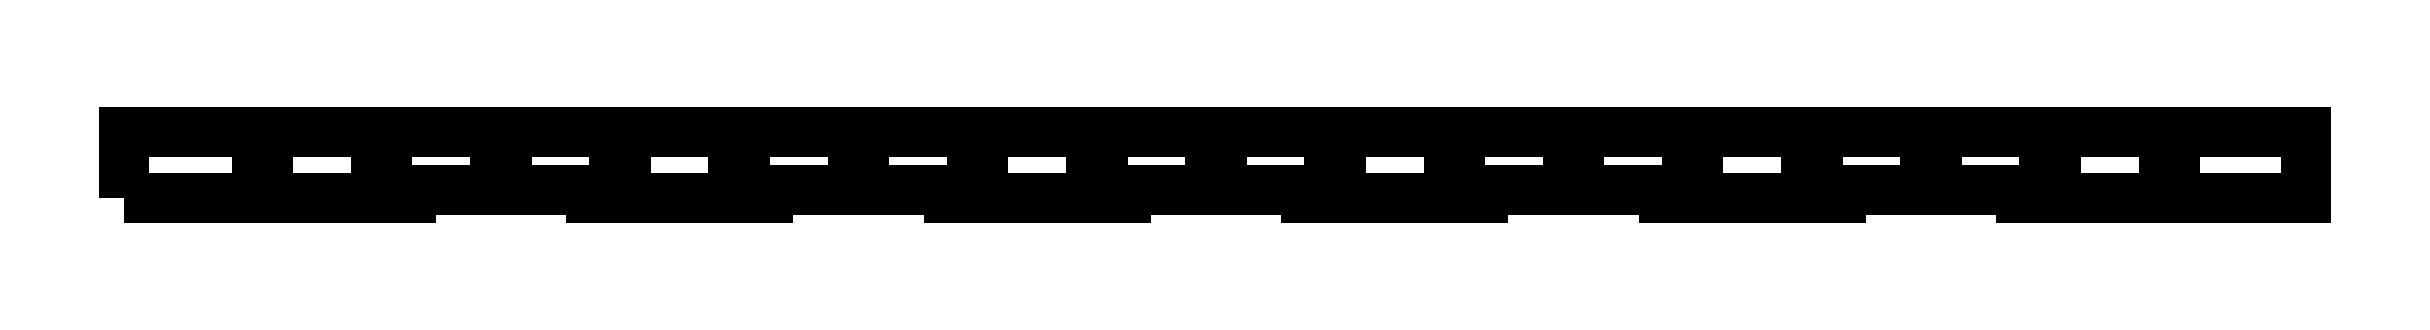
<metadata>
{"format":"dxf","ext":"dxf","renderer":"ezdxf+matplotlib","layout":"modelspace","background":"white","min_lineweight":24,"dpi":150}
</metadata>
<code>
0
SECTION
2
ENTITIES
0
POLYLINE
8
0
70
1
66
1
10
0
20
0
30
0
0
VERTEX
8
0
10
0
20
0
30
0
0
VERTEX
8
0
10
0
20
17
30
0
0
VERTEX
8
0
10
34.5
20
17
30
0
0
VERTEX
8
0
10
34.5
20
8.5
30
0
0
VERTEX
8
0
10
37.5
20
8.5
30
0
0
VERTEX
8
0
10
37.5
20
17
30
0
0
VERTEX
8
0
10
65.5
20
17
30
0
0
VERTEX
8
0
10
65.5
20
8.5
30
0
0
VERTEX
8
0
10
68.5
20
8.5
30
0
0
VERTEX
8
0
10
68.5
20
17
30
0
0
VERTEX
8
0
10
96.5
20
17
30
0
0
VERTEX
8
0
10
96.5
20
8.5
30
0
0
VERTEX
8
0
10
99.5
20
8.5
30
0
0
VERTEX
8
0
10
99.5
20
17
30
0
0
VERTEX
8
0
10
127.5
20
17
30
0
0
VERTEX
8
0
10
127.5
20
8.5
30
0
0
VERTEX
8
0
10
130.5
20
8.5
30
0
0
VERTEX
8
0
10
130.5
20
17
30
0
0
VERTEX
8
0
10
158.5
20
17
30
0
0
VERTEX
8
0
10
158.5
20
8.5
30
0
0
VERTEX
8
0
10
161.5
20
8.5
30
0
0
VERTEX
8
0
10
161.5
20
17
30
0
0
VERTEX
8
0
10
189.5
20
17
30
0
0
VERTEX
8
0
10
189.5
20
8.5
30
0
0
VERTEX
8
0
10
192.5
20
8.5
30
0
0
VERTEX
8
0
10
192.5
20
17
30
0
0
VERTEX
8
0
10
220.5
20
17
30
0
0
VERTEX
8
0
10
220.5
20
8.5
30
0
0
VERTEX
8
0
10
223.5
20
8.5
30
0
0
VERTEX
8
0
10
223.5
20
17
30
0
0
VERTEX
8
0
10
251.5
20
17
30
0
0
VERTEX
8
0
10
251.5
20
8.5
30
0
0
VERTEX
8
0
10
254.5
20
8.5
30
0
0
VERTEX
8
0
10
254.5
20
17
30
0
0
VERTEX
8
0
10
282.5
20
17
30
0
0
VERTEX
8
0
10
282.5
20
8.5
30
0
0
VERTEX
8
0
10
285.5
20
8.5
30
0
0
VERTEX
8
0
10
285.5
20
17
30
0
0
VERTEX
8
0
10
313.5
20
17
30
0
0
VERTEX
8
0
10
313.5
20
8.5
30
0
0
VERTEX
8
0
10
316.5
20
8.5
30
0
0
VERTEX
8
0
10
316.5
20
17
30
0
0
VERTEX
8
0
10
344.5
20
17
30
0
0
VERTEX
8
0
10
344.5
20
8.5
30
0
0
VERTEX
8
0
10
347.5
20
8.5
30
0
0
VERTEX
8
0
10
347.5
20
17
30
0
0
VERTEX
8
0
10
375.5
20
17
30
0
0
VERTEX
8
0
10
375.5
20
8.5
30
0
0
VERTEX
8
0
10
378.5
20
8.5
30
0
0
VERTEX
8
0
10
378.5
20
17
30
0
0
VERTEX
8
0
10
406.5
20
17
30
0
0
VERTEX
8
0
10
406.5
20
8.5
30
0
0
VERTEX
8
0
10
409.5
20
8.5
30
0
0
VERTEX
8
0
10
409.5
20
17
30
0
0
VERTEX
8
0
10
437.5
20
17
30
0
0
VERTEX
8
0
10
437.5
20
8.5
30
0
0
VERTEX
8
0
10
440.5
20
8.5
30
0
0
VERTEX
8
0
10
440.5
20
17
30
0
0
VERTEX
8
0
10
468.5
20
17
30
0
0
VERTEX
8
0
10
468.5
20
8.5
30
0
0
VERTEX
8
0
10
471.5
20
8.5
30
0
0
VERTEX
8
0
10
471.5
20
17
30
0
0
VERTEX
8
0
10
499.5
20
17
30
0
0
VERTEX
8
0
10
499.5
20
8.5
30
0
0
VERTEX
8
0
10
502.5
20
8.5
30
0
0
VERTEX
8
0
10
502.5
20
17
30
0
0
VERTEX
8
0
10
530.5
20
17
30
0
0
VERTEX
8
0
10
530.5
20
8.5
30
0
0
VERTEX
8
0
10
533.5
20
8.5
30
0
0
VERTEX
8
0
10
533.5
20
17
30
0
0
VERTEX
8
0
10
567.5
20
17
30
0
0
VERTEX
8
0
10
567.5
20
0
30
0
0
VERTEX
8
0
10
493.5
20
0
30
0
0
VERTEX
8
0
10
493.5
20
2
30
0
0
VERTEX
8
0
10
446.5
20
2
30
0
0
VERTEX
8
0
10
446.5
20
0
30
0
0
VERTEX
8
0
10
400.5
20
0
30
0
0
VERTEX
8
0
10
400.5
20
2
30
0
0
VERTEX
8
0
10
353.5
20
2
30
0
0
VERTEX
8
0
10
353.5
20
0
30
0
0
VERTEX
8
0
10
307.5
20
0
30
0
0
VERTEX
8
0
10
307.5
20
2
30
0
0
VERTEX
8
0
10
260.5
20
2
30
0
0
VERTEX
8
0
10
260.5
20
0
30
0
0
VERTEX
8
0
10
214.5
20
0
30
0
0
VERTEX
8
0
10
214.5
20
2
30
0
0
VERTEX
8
0
10
167.5
20
2
30
0
0
VERTEX
8
0
10
167.5
20
0
30
0
0
VERTEX
8
0
10
121.5
20
0
30
0
0
VERTEX
8
0
10
121.5
20
2
30
0
0
VERTEX
8
0
10
74.5
20
2
30
0
0
VERTEX
8
0
10
74.5
20
0
30
0
0
SEQEND
8
0
0
ENDSEC
0
EOF

</code>
